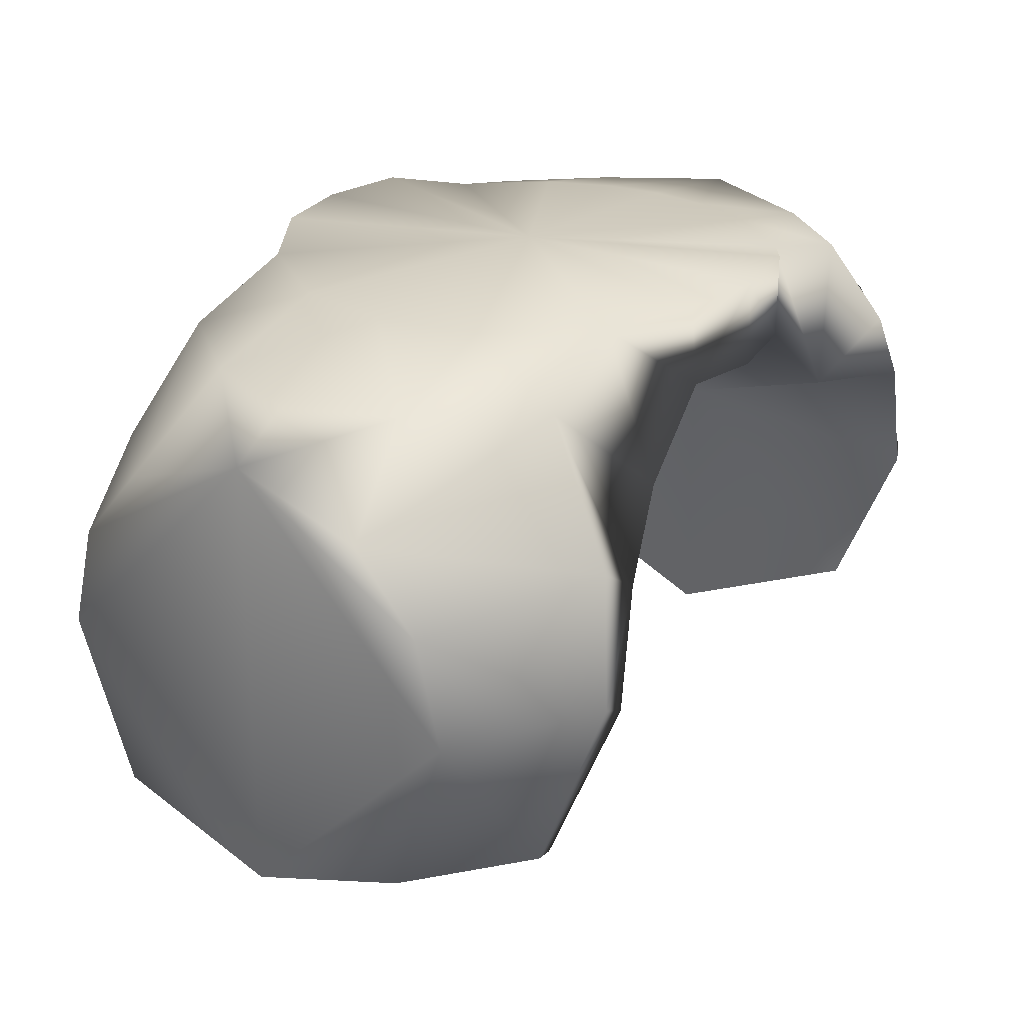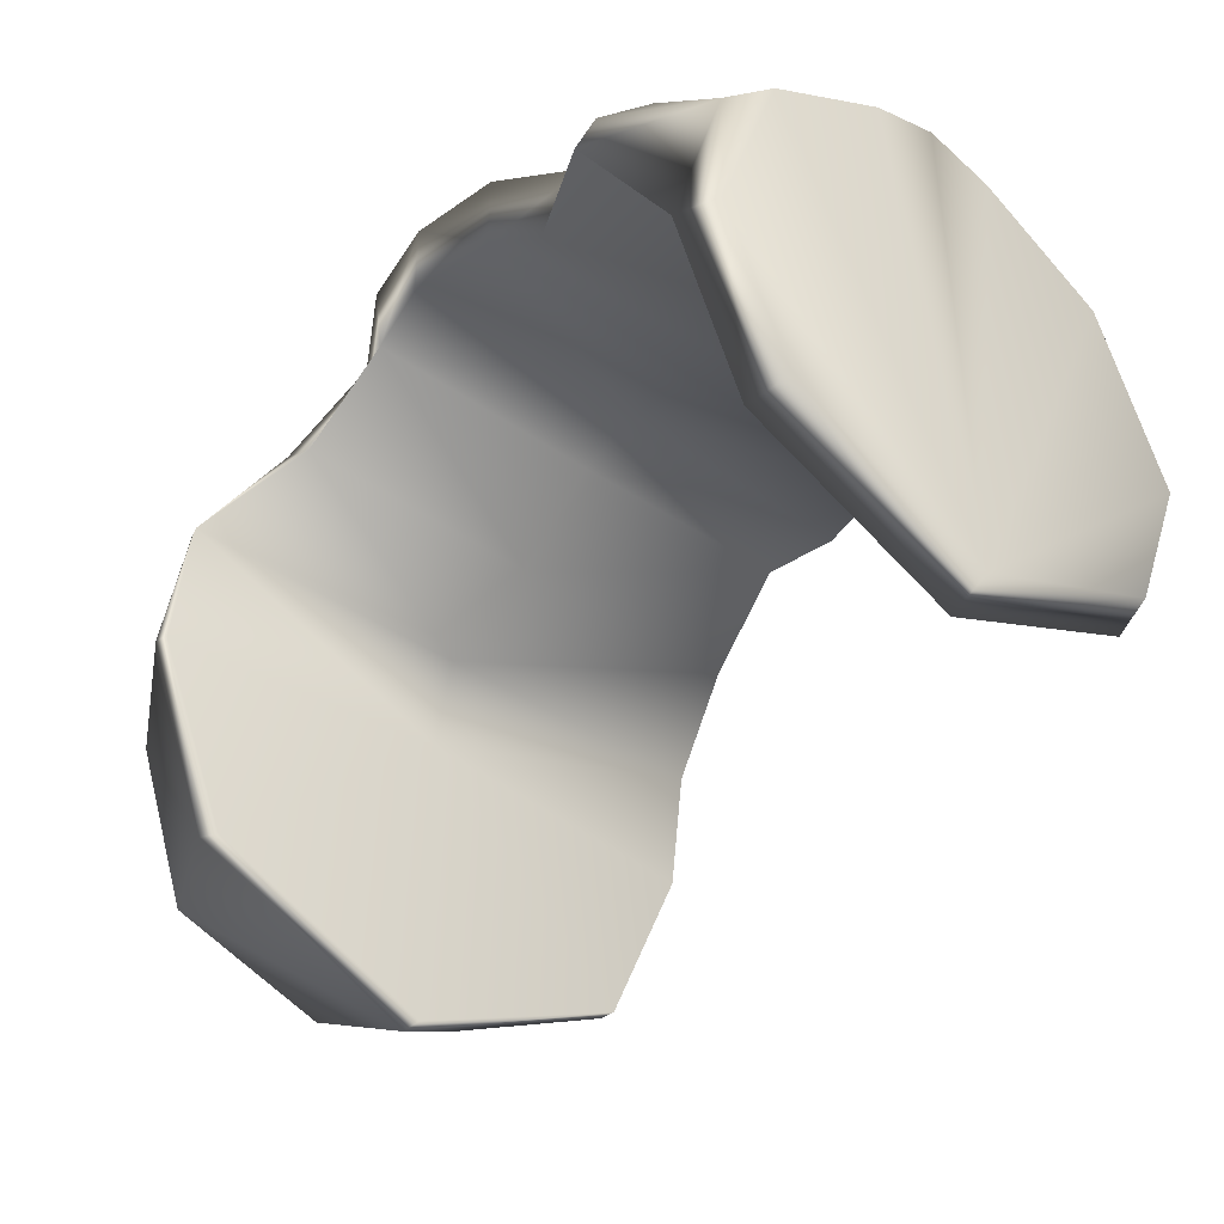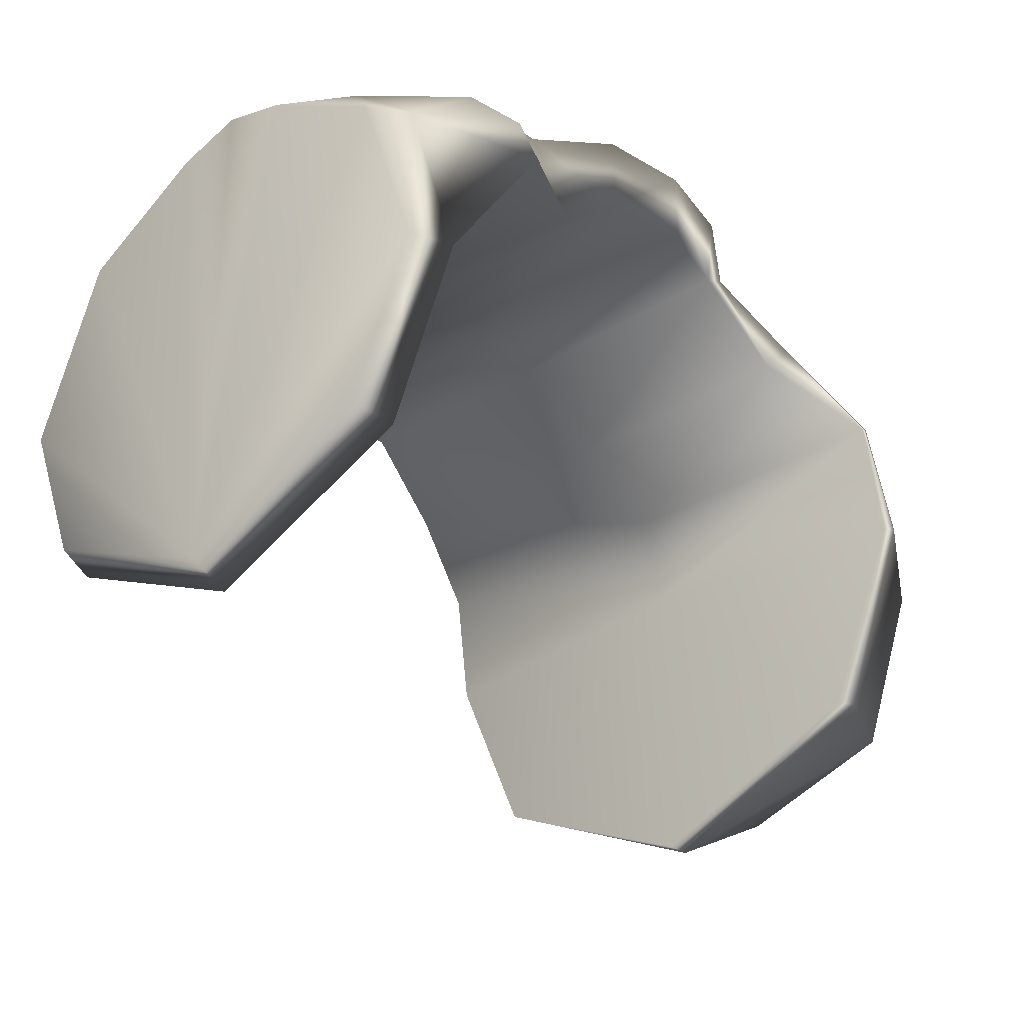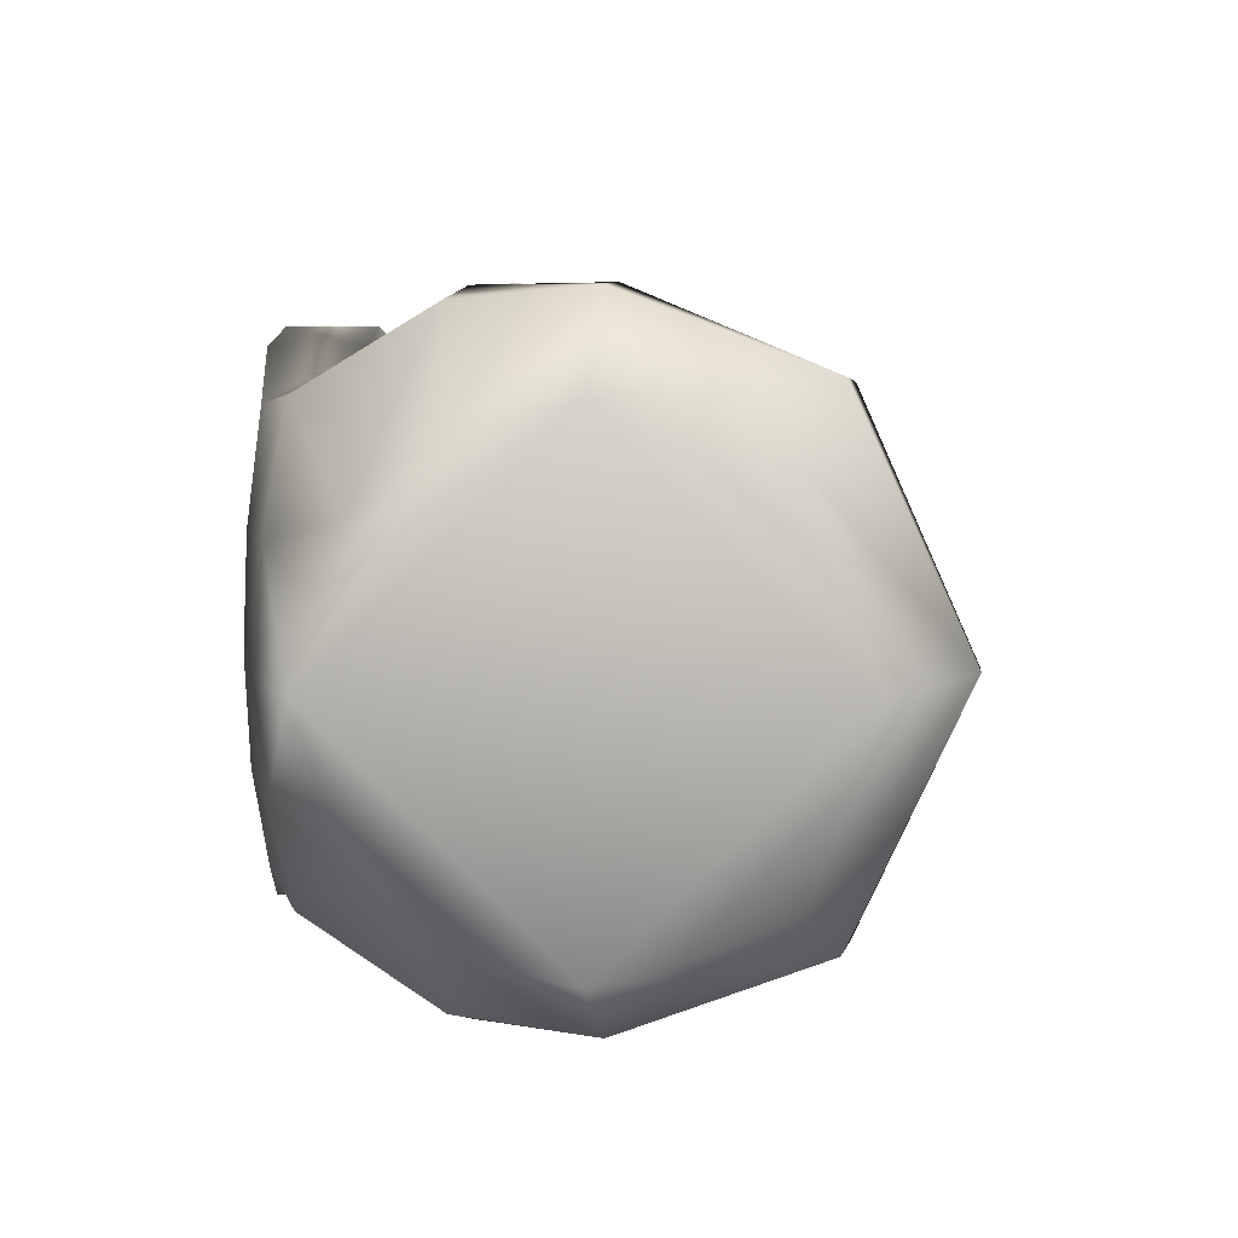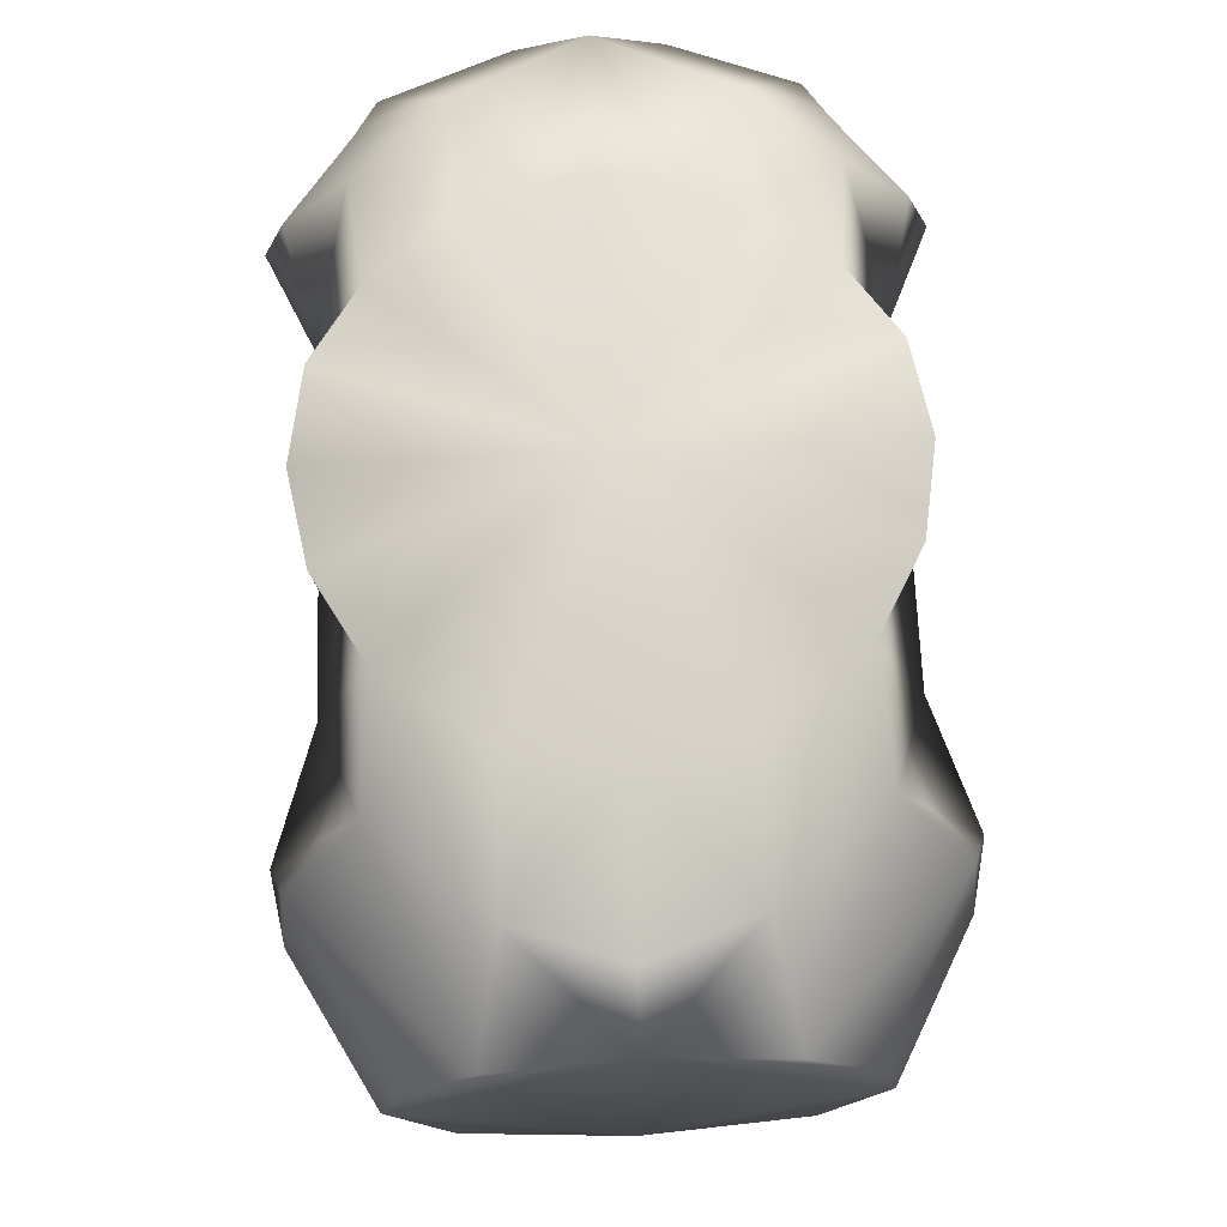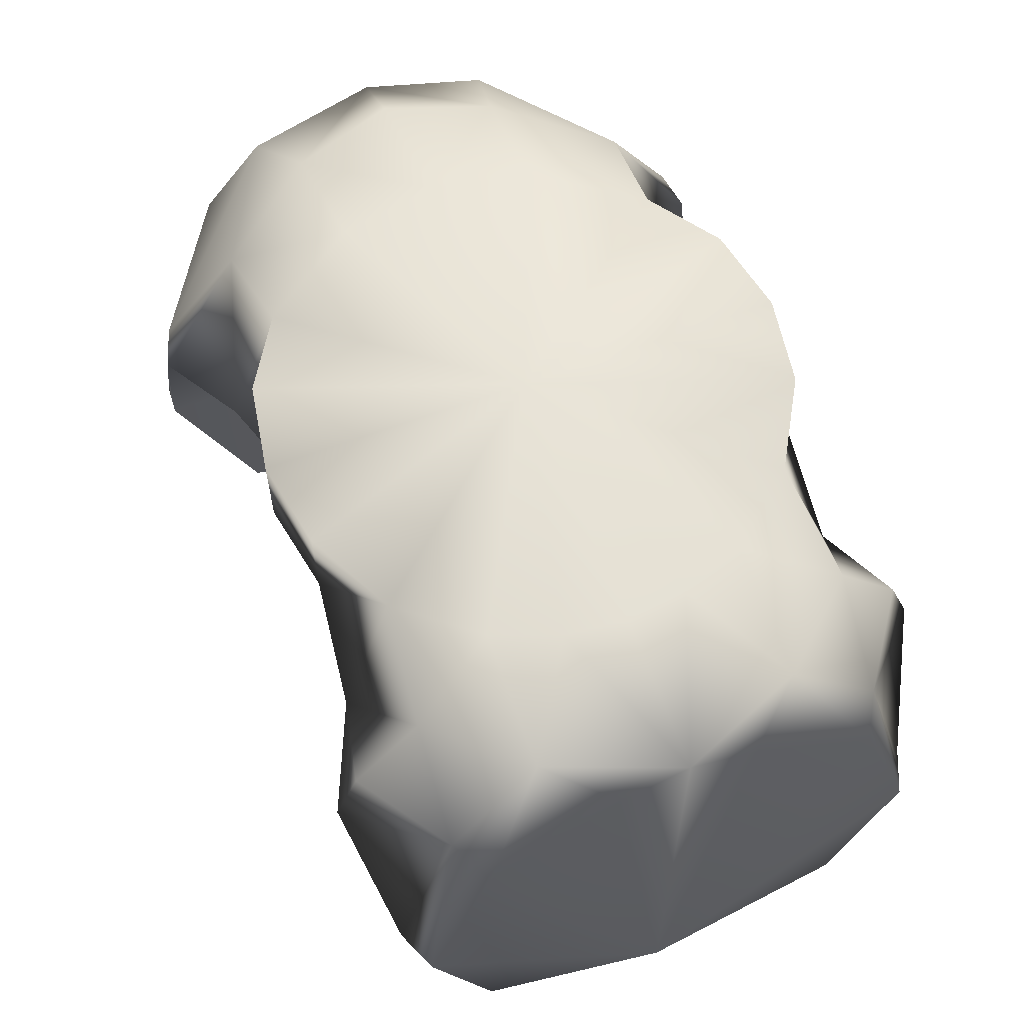
<metadata>
{"format":"obj","ext":"obj","renderer":"f3d","projection":"perspective","resolution":1024,"background":"white","views":[{"elev":25.5,"azim":-56.0,"up":"+Y"},{"elev":-41.3,"azim":50.3,"up":"+Y"},{"elev":-32.0,"azim":130.5,"up":"+Y"},{"elev":7.7,"azim":-86.3,"up":"+Z"},{"elev":71.0,"azim":-92.8,"up":"+Y"},{"elev":60.6,"azim":68.8,"up":"+Y"}]}
</metadata>
<code>
v 0.08489 -0.2534 -0.06296
v 0.0388 -0.1836 -0.04621
v 0.04158 -0.2174 -0.05884
v 0.06457 -0.1897 -0.04903
v 0.08489 -0.2915 -0.04734
v 0.05868 -0.1836 -0.01398
v 0.06457 -0.2066 -0.06384
v 0.09428 -0.2537 -0.059
v 0.09416 -0.2896 -0.04469
v 0.09428 -0.2108 -0.04433
v 0.0821 -0.1897 -0.02919
v 0.09428 -0.1929 -0.01545
v 0.0529 -0.1836 -0.02899
v 0.02066 -0.179 -0.05669
v 0.02066 -0.1985 -0.05669
v -0.06487 -0.2254 -0.06949
v -0.03875 -0.1812 -0.04621
v -0.03884 -0.2147 -0.05884
v -0.06958 -0.2534 -0.07009
v -0.06965 -0.2964 -0.05212
v -0.06457 -0.1911 -0.04904
v 0.08489 -0.2087 -0.04953
v -0.07503 -0.251 -0.06978
v -0.1093 -0.2499 -0.05093
v -0.07549 -0.2947 -0.05326
v -0.1086 -0.288 -0.03812
v -0.07138 -0.221 -0.06665
v -0.1093 -0.2261 -0.04502
v -0.1093 -0.2089 -0.03023
v -0.02061 -0.179 -0.05669
v -0.0174 -0.1985 -0.05669
v 2.5e-05 -0.179 -0.06032
v 2.5e-05 -0.1985 -0.06032
v 0.06457 -0.22 -0.06901
v -0.05573 -0.1814 -0.02309
v -0.08545 -0.1903 -0.0245
v 0.09428 -0.1883 -0
v 0.08489 -0.2534 0.06296
v 0.08489 -0.3129 -0
v 0.0388 -0.1836 0.04621
v 0.0846 -0.2476 -0
v 0.04158 -0.2174 0.05884
v 0.06457 -0.1897 0.04903
v 0.08489 -0.2915 0.04734
v 0.05868 -0.1836 0.01398
v 0.06457 -0.2066 0.06384
v 0.09428 -0.3091 -0
v 0.09428 -0.2537 0.059
v 0.09416 -0.2896 0.04469
v 0.06029 -0.1836 -0
v 0.09428 -0.2108 0.04433
v 0.0821 -0.1897 0.02919
v 0.09428 -0.1929 0.01545
v 0.0529 -0.1836 0.02899
v 0.0409 -0.2191 -0
v 0.02066 -0.179 0.05669
v 0.02066 -0.1985 0.05669
v 0.01997 -0.2001 -0
v 2.5e-05 -0.1969 -0
v -0.09425 -0.1904 0
v -0.06029 -0.1813 0
v -0.06487 -0.2254 0.06949
v -0.06965 -0.3197 0
v -0.03875 -0.1812 0.04621
v -0.06965 -0.2476 0
v -0.03884 -0.2147 0.05884
v -0.06958 -0.2534 0.07009
v -0.06965 -0.2964 0.05212
v -0.06457 -0.1911 0.04904
v 0.08489 -0.2087 0.04953
v -0.07549 -0.3195 0
v -0.1093 -0.3008 0
v -0.07503 -0.251 0.06978
v -0.1093 -0.2499 0.05093
v -0.07549 -0.2947 0.05326
v -0.1086 -0.288 0.03812
v -0.07138 -0.221 0.06665
v -0.1093 -0.2261 0.04502
v -0.06487 -0.2254 0
v -0.1093 -0.2089 0.03023
v -0.1093 -0.199 0
v -0.03815 -0.2163 0
v -0.02061 -0.179 0.05669
v -0.0174 -0.1985 0.05669
v -0.01671 -0.2001 0
v 2.5e-05 -0.179 0.06032
v 2.5e-05 -0.1985 0.06032
v 0.06457 -0.22 0.06901
v -0.05573 -0.1814 0.02309
v -0.08545 -0.1903 0.0245
v 2.5e-05 -0.179 -0
f 2 13 4
f 22 8 1
f 3 7 34
f 39 9 47
f 41 3 34
f 47 10 12
f 11 37 12
f 2 15 14
f 15 55 58
f 32 15 33
f 15 59 33
f 20 71 25
f 31 59 85
f 20 65 63
f 36 81 60
f 19 25 23
f 21 35 17
f 25 24 23
f 71 26 25
f 28 23 24
f 65 16 79
f 29 27 28
f 17 31 18
f 82 31 85
f 31 32 33
f 79 18 82
f 81 28 24
f 5 8 9
f 5 41 1
f 11 13 6
f 37 6 50
f 34 22 1
f 3 4 7
f 23 16 19
f 21 16 27
f 18 21 17
f 10 11 12
f 22 4 11
f 36 35 21
f 36 61 35
f 21 29 36
f 40 43 54
f 48 70 38
f 42 88 46
f 39 49 44
f 88 42 41
f 47 51 48
f 52 53 37
f 40 57 42
f 55 57 58
f 57 86 87
f 57 59 58
f 68 71 63
f 84 59 87
f 68 65 67
f 90 81 80
f 67 75 68
f 69 64 89
f 75 74 76
f 71 76 72
f 78 73 77
f 62 65 79
f 80 77 69
f 64 84 83
f 84 82 85
f 86 84 87
f 66 79 82
f 72 74 81
f 44 48 38
f 44 41 39
f 52 54 43
f 45 37 50
f 88 70 46
f 43 42 46
f 62 73 67
f 69 77 62
f 66 69 62
f 51 52 70
f 70 43 46
f 90 69 89
f 61 90 89
f 69 90 80
f 91 86 56
f 89 64 91
f 17 35 91
f 32 91 14
f 91 64 83
f 86 91 83
f 61 89 91
f 17 91 30
f 91 32 30
f 35 61 91
f 5 9 39
f 10 8 22
f 91 40 54
f 91 2 14
f 50 91 45
f 45 91 54
f 40 91 56
f 91 50 6
f 2 91 13
f 13 91 6
f 34 1 41
f 41 55 3
f 8 47 9
f 47 8 10
f 47 12 37
f 3 15 2
f 3 55 15
f 14 15 32
f 58 59 15
f 63 71 20
f 33 59 31
f 19 65 20
f 29 81 36
f 20 25 19
f 26 24 25
f 72 26 71
f 27 23 28
f 19 16 65
f 21 27 29
f 30 31 17
f 18 31 82
f 30 32 31
f 16 18 79
f 24 72 81
f 81 29 28
f 72 24 26
f 1 8 5
f 39 41 5
f 4 13 11
f 11 6 37
f 7 22 34
f 2 4 3
f 27 16 23
f 16 21 18
f 22 11 10
f 7 4 22
f 60 61 36
f 51 70 48
f 47 49 39
f 41 38 88
f 41 42 55
f 53 47 37
f 47 53 51
f 47 48 49
f 56 57 40
f 42 57 55
f 56 86 57
f 87 59 57
f 75 71 68
f 85 59 84
f 63 65 68
f 60 81 90
f 73 75 67
f 73 74 75
f 75 76 71
f 74 73 78
f 67 65 62
f 78 77 80
f 66 84 64
f 66 82 84
f 83 84 86
f 62 79 66
f 74 72 76
f 81 74 78
f 78 80 81
f 49 48 44
f 38 41 44
f 45 54 52
f 52 37 45
f 38 70 88
f 40 42 43
f 77 73 62
f 64 69 66
f 53 52 51
f 52 43 70
f 60 90 61
f 2 13 4
f 22 8 1
f 3 7 34
f 39 9 47
f 41 3 34
f 47 10 12
f 11 37 12
f 2 15 14
f 15 55 58
f 32 15 33
f 15 59 33
f 20 71 25
f 31 59 85
f 20 65 63
f 36 81 60
f 19 25 23
f 21 35 17
f 25 24 23
f 71 26 25
f 28 23 24
f 65 16 79
f 29 27 28
f 17 31 18
f 82 31 85
f 31 32 33
f 79 18 82
f 81 28 24
f 5 8 9
f 5 41 1
f 11 13 6
f 37 6 50
f 34 22 1
f 3 4 7
f 23 16 19
f 21 16 27
f 18 21 17
f 10 11 12
f 22 4 11
f 36 35 21
f 36 61 35
f 21 29 36
f 40 43 54
f 48 70 38
f 42 88 46
f 39 49 44
f 88 42 41
f 47 51 48
f 52 53 37
f 40 57 42
f 55 57 58
f 57 86 87
f 57 59 58
f 68 71 63
f 84 59 87
f 68 65 67
f 90 81 80
f 67 75 68
f 69 64 89
f 75 74 76
f 71 76 72
f 78 73 77
f 62 65 79
f 80 77 69
f 64 84 83
f 84 82 85
f 86 84 87
f 66 79 82
f 72 74 81
f 44 48 38
f 44 41 39
f 52 54 43
f 45 37 50
f 88 70 46
f 43 42 46
f 62 73 67
f 69 77 62
f 66 69 62
f 51 52 70
f 70 43 46
f 90 69 89
f 61 90 89
f 69 90 80
f 91 86 56
f 89 64 91
f 17 35 91
f 32 91 14
f 91 64 83
f 86 91 83
f 61 89 91
f 17 91 30
f 91 32 30
f 35 61 91
f 5 9 39
f 10 8 22
f 91 40 54
f 91 2 14
f 50 91 45
f 45 91 54
f 40 91 56
f 91 50 6
f 2 91 13
f 13 91 6
f 34 1 41
f 41 55 3
f 8 47 9
f 47 8 10
f 47 12 37
f 3 15 2
f 3 55 15
f 14 15 32
f 58 59 15
f 63 71 20
f 33 59 31
f 19 65 20
f 29 81 36
f 20 25 19
f 26 24 25
f 72 26 71
f 27 23 28
f 19 16 65
f 21 27 29
f 30 31 17
f 18 31 82
f 30 32 31
f 16 18 79
f 24 72 81
f 81 29 28
f 72 24 26
f 1 8 5
f 39 41 5
f 4 13 11
f 11 6 37
f 7 22 34
f 2 4 3
f 27 16 23
f 16 21 18
f 22 11 10
f 7 4 22
f 60 61 36
f 51 70 48
f 47 49 39
f 41 38 88
f 41 42 55
f 53 47 37
f 47 53 51
f 47 48 49
f 56 57 40
f 42 57 55
f 56 86 57
f 87 59 57
f 75 71 68
f 85 59 84
f 63 65 68
f 60 81 90
f 73 75 67
f 73 74 75
f 75 76 71
f 74 73 78
f 67 65 62
f 78 77 80
f 66 84 64
f 66 82 84
f 83 84 86
f 62 79 66
f 74 72 76
f 81 74 78
f 78 80 81
f 49 48 44
f 38 41 44
f 45 54 52
f 52 37 45
f 38 70 88
f 40 42 43
f 77 73 62
f 64 69 66
f 53 52 51
f 52 43 70
f 60 90 61

</code>
